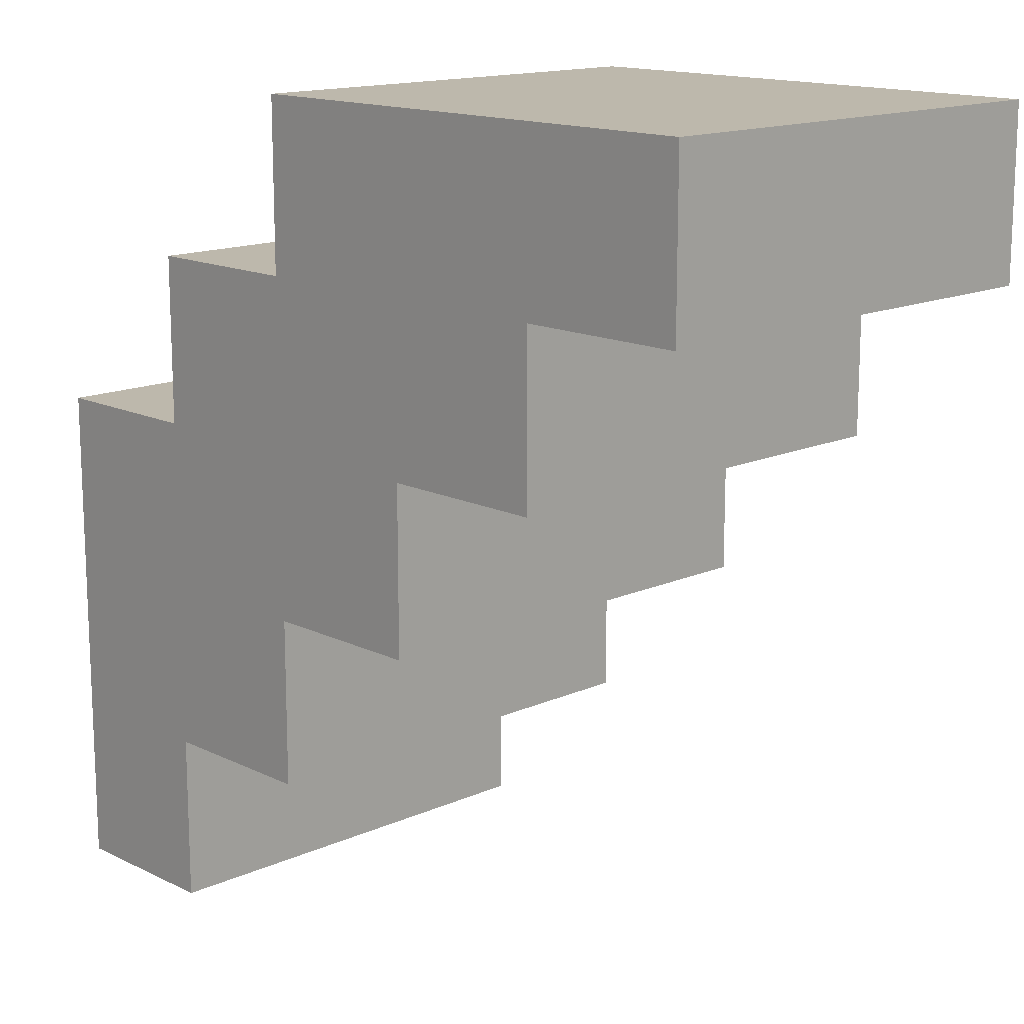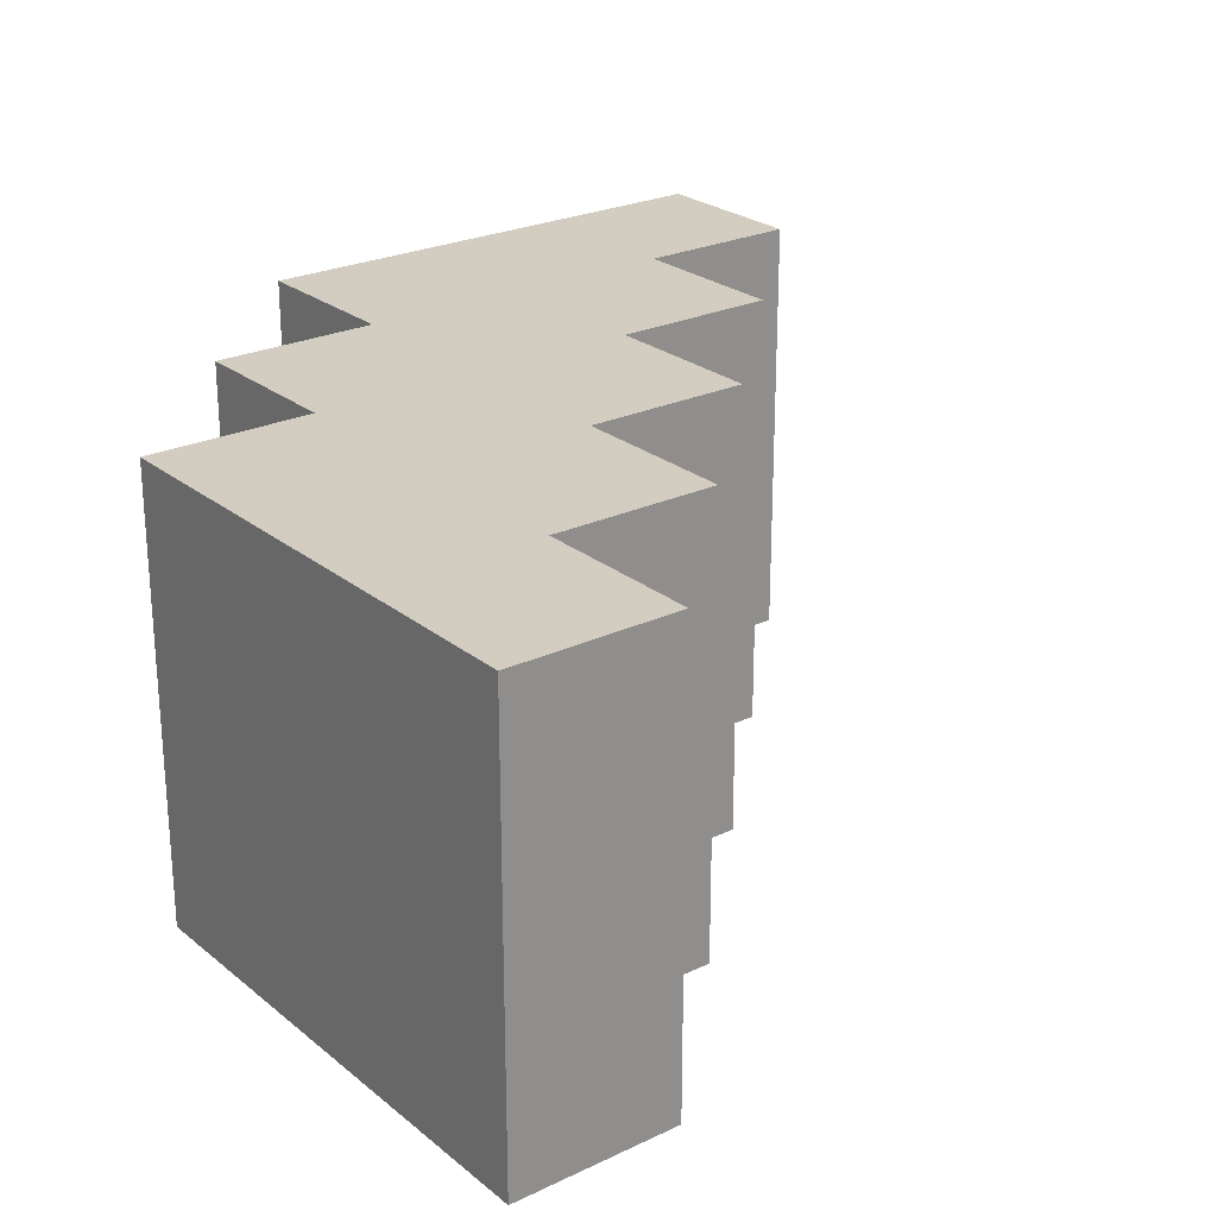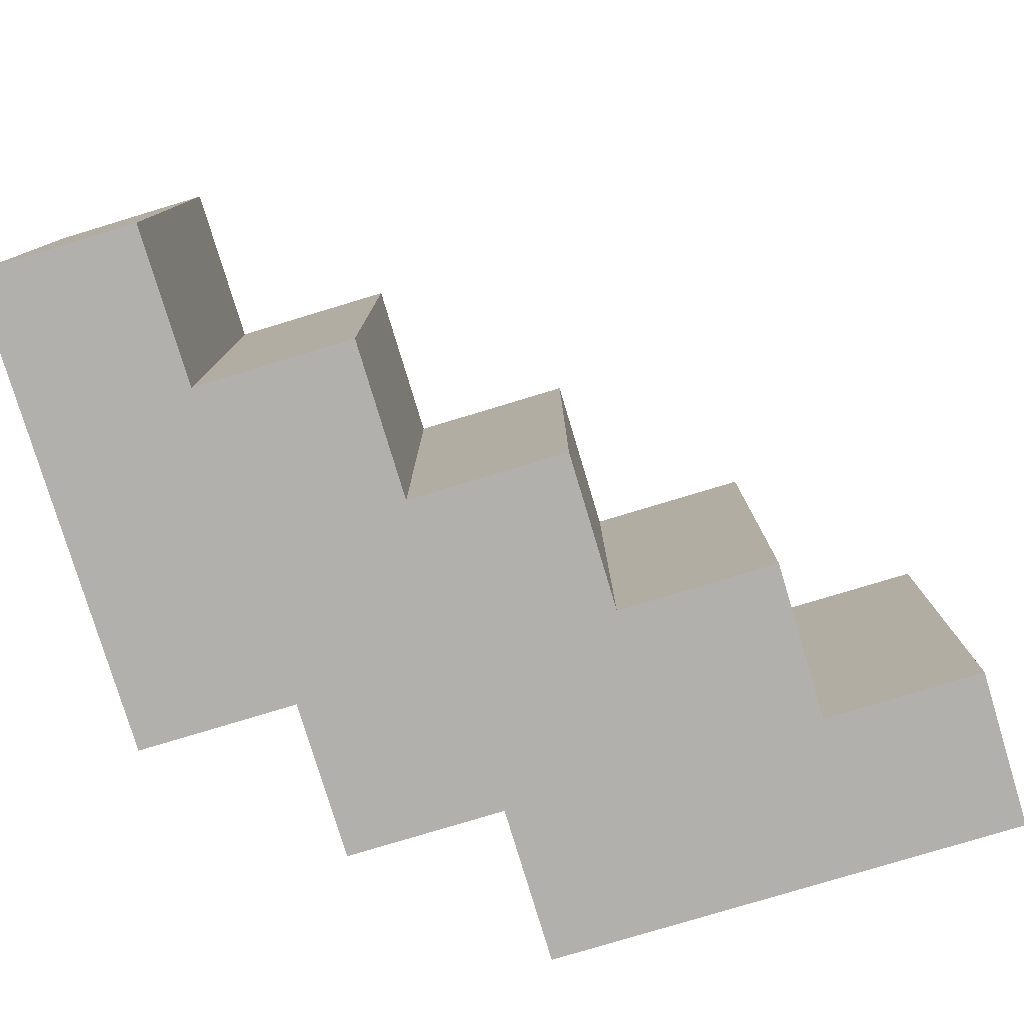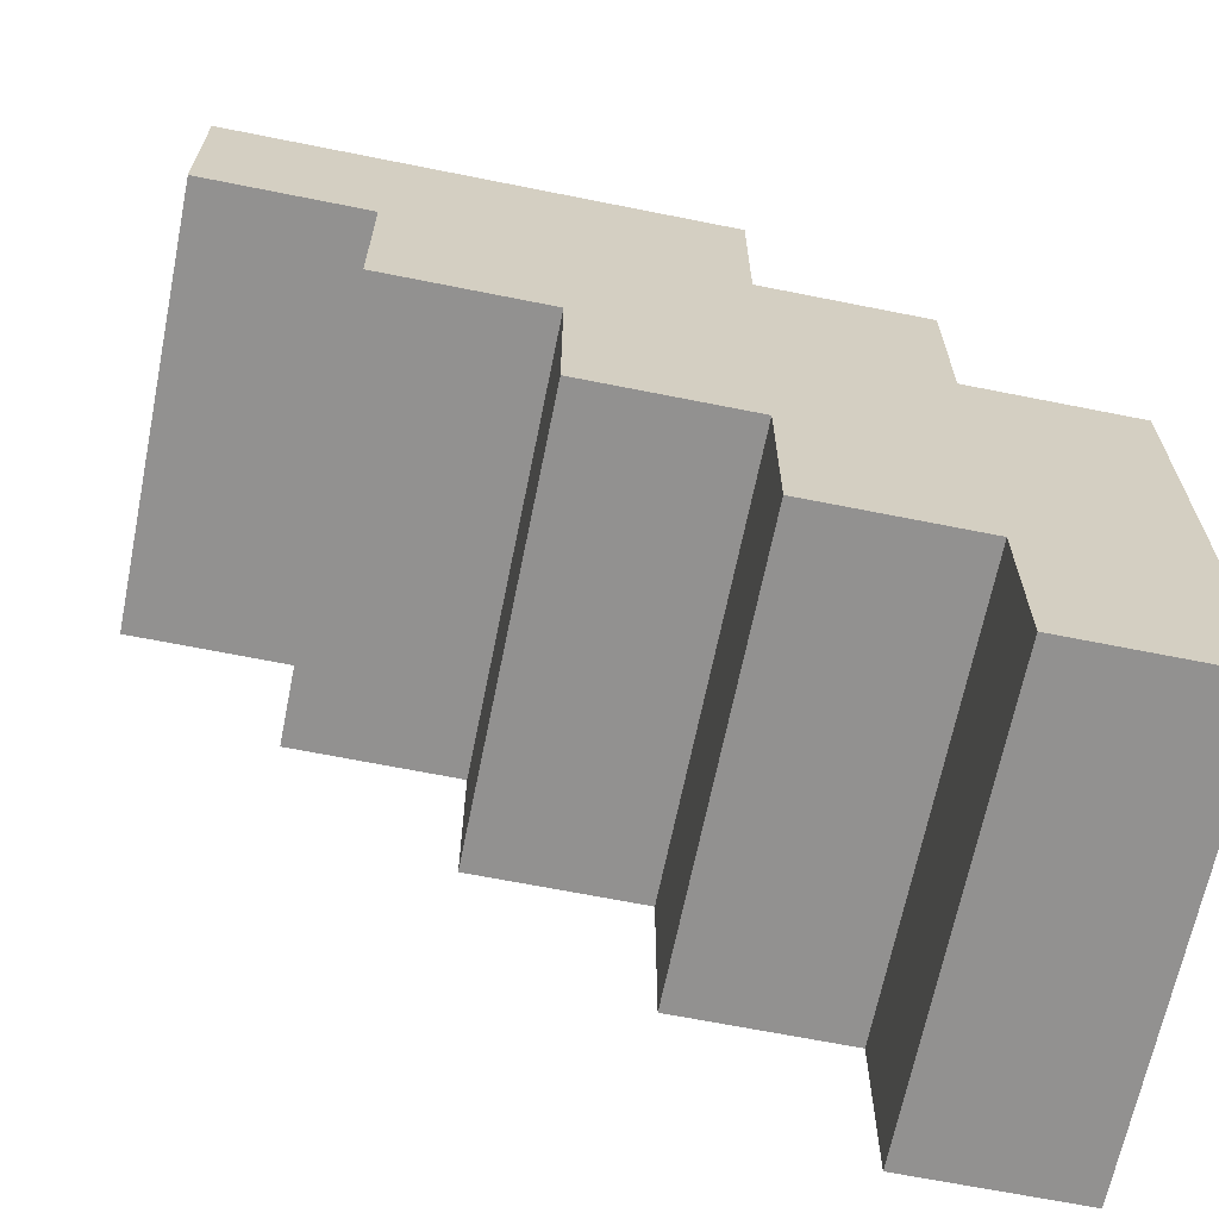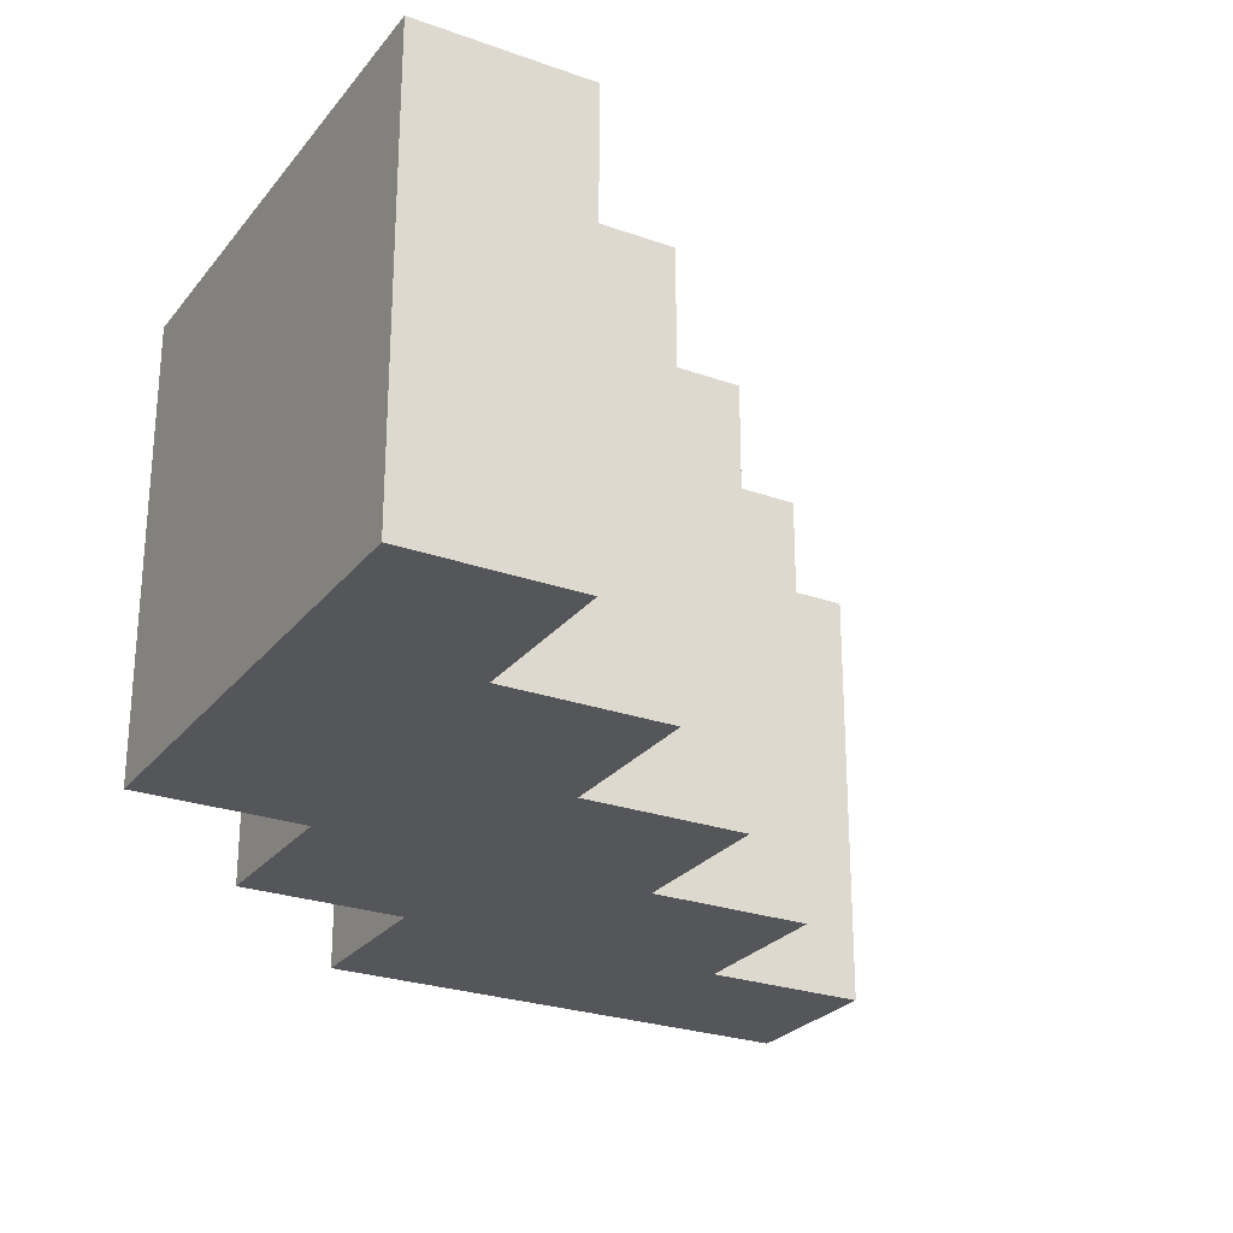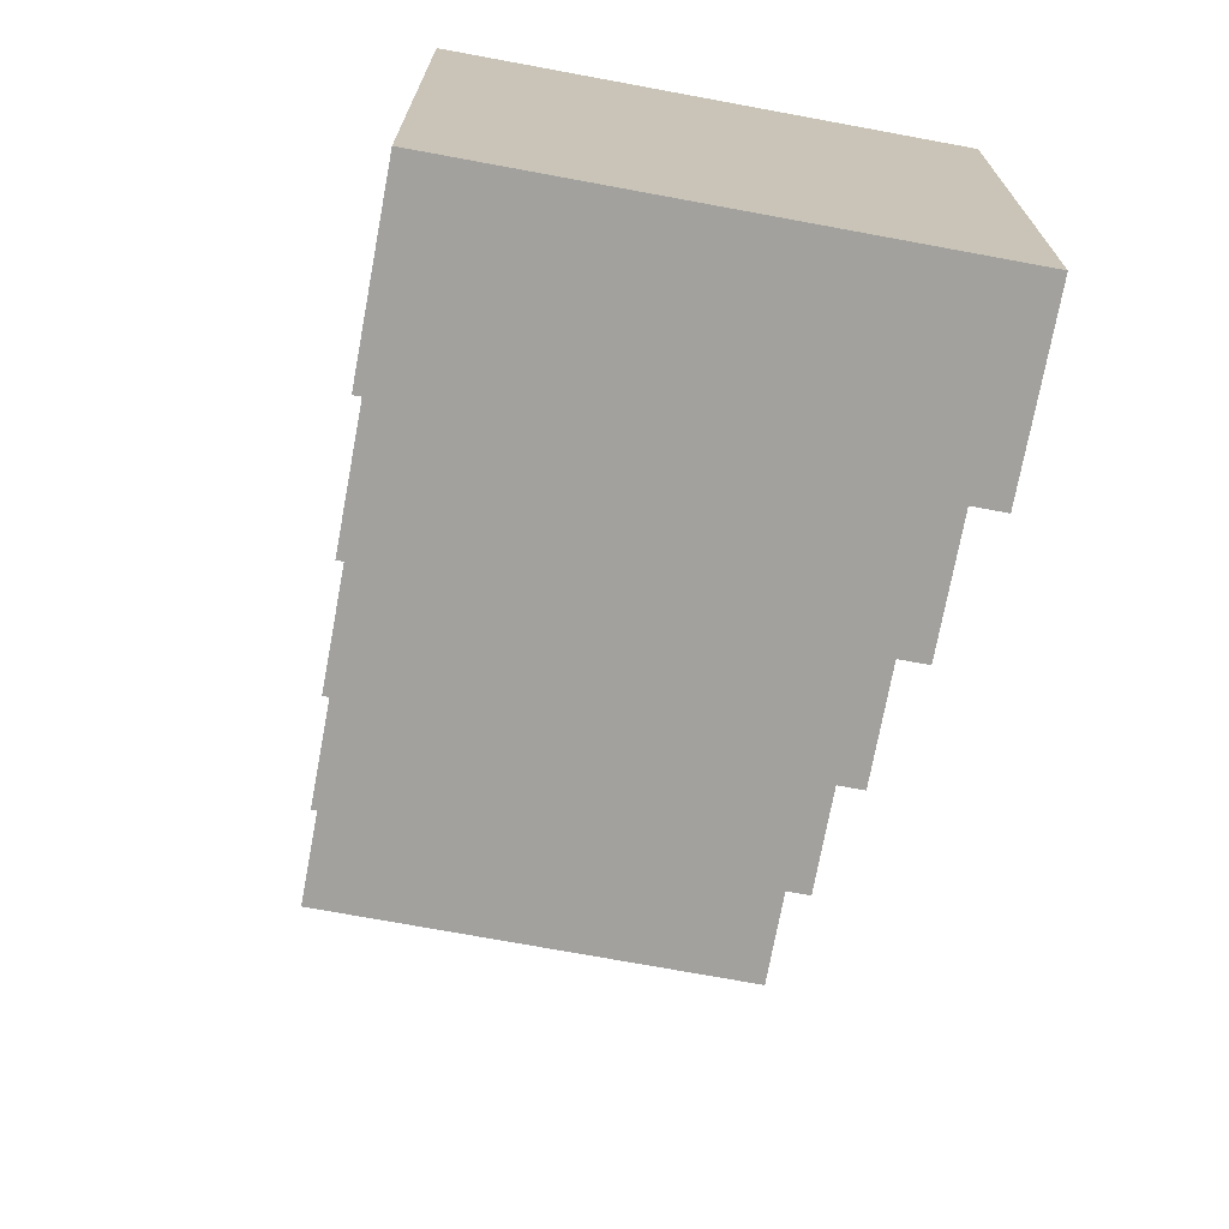
<metadata>
{"format":"obj","ext":"obj","renderer":"f3d","projection":"perspective","resolution":1024,"background":"white","views":[{"elev":14.8,"azim":-133.8,"up":"+Z"},{"elev":24.7,"azim":142.3,"up":"+Y"},{"elev":-78.8,"azim":-163.2,"up":"+Y"},{"elev":-66.1,"azim":-11.4,"up":"+Z"},{"elev":-26.1,"azim":150.6,"up":"+Y"},{"elev":-72.1,"azim":79.5,"up":"+Z"}]}
</metadata>
<code>
v 0.5 -0.1667 0.25
v 0.5 -0.1667 0.125
v 0.5 0.1667 0.25
v 0.5 0.1667 0.25
v 0.5 -0.1667 0.125
v 0.5 0.1667 0.125
v 0.375 -0.1667 0.25
v 0.5 -0.1667 0.25
v 0.375 0.1667 0.25
v 0.375 0.1667 0.25
v 0.5 -0.1667 0.25
v 0.5 0.1667 0.25
v 0.375 0.1667 -0.125
v 0.375 0.1667 0.25
v 0.5 0.1667 -0.125
v 0.375 0.1667 0.25
v 0.5 0.1667 0.25
v 0.5 0.1667 -0.125
v 0.375 -0.1667 -0.125
v 0.5 -0.1667 -0.125
v 0.375 -0.1667 0.25
v 0.375 -0.1667 0.25
v 0.5 -0.1667 -0.125
v 0.5 -0.1667 0.25
v 0.375 -0.1667 0.375
v 0.375 -0.1667 0.25
v 0.375 0.1667 0.375
v 0.375 0.1667 0.375
v 0.375 -0.1667 0.25
v 0.375 0.1667 0.25
v 0.25 -0.1667 0.375
v 0.375 -0.1667 0.375
v 0.25 0.1667 0.375
v 0.25 0.1667 0.375
v 0.375 -0.1667 0.375
v 0.375 0.1667 0.375
v 0.25 0.1667 0
v 0.25 0.1667 0.375
v 0.375 0.1667 0
v 0.25 0.1667 0.375
v 0.375 0.1667 0.375
v 0.375 0.1667 0
v 0.25 -0.1667 0
v 0.375 -0.1667 0
v 0.25 -0.1667 0.375
v 0.25 -0.1667 0.375
v 0.375 -0.1667 0
v 0.375 -0.1667 0.375
v 0.25 -0.1667 0.5
v 0.25 -0.1667 0.375
v 0.25 0.1667 0.5
v 0.25 0.1667 0.5
v 0.25 -0.1667 0.375
v 0.25 0.1667 0.375
v 0.125 -0.1667 0.5
v 0.25 -0.1667 0.5
v 0.125 0.1667 0.5
v 0.125 0.1667 0.5
v 0.25 -0.1667 0.5
v 0.25 0.1667 0.5
v 0.125 0.1667 0.125
v 0.125 0.1667 0.5
v 0.25 0.1667 0.125
v 0.125 0.1667 0.5
v 0.25 0.1667 0.5
v 0.25 0.1667 0.125
v 0.125 -0.1667 0.125
v 0.25 -0.1667 0.125
v 0.125 -0.1667 0.5
v 0.125 -0.1667 0.5
v 0.25 -0.1667 0.125
v 0.25 -0.1667 0.5
v 0.375 -0.1667 0
v 0.375 0.1667 0
v 0.375 -0.1667 -0.125
v 0.375 0.1667 0
v 0.375 0.1667 -0.125
v 0.375 -0.1667 -0.125
v 0.375 -0.1667 -0.125
v 0.375 0.1667 -0.125
v 0.5 -0.1667 -0.125
v 0.375 0.1667 -0.125
v 0.5 0.1667 -0.125
v 0.5 -0.1667 -0.125
v 0.25 -0.1667 0.125
v 0.25 0.1667 0.125
v 0.25 -0.1667 0
v 0.25 0.1667 0.125
v 0.25 0.1667 0
v 0.25 -0.1667 0
v 0.25 -0.1667 0
v 0.25 0.1667 0
v 0.375 -0.1667 0
v 0.25 0.1667 0
v 0.375 0.1667 0
v 0.375 -0.1667 0
v 0.125 -0.1667 0.25
v 0.125 0.1667 0.25
v 0.125 -0.1667 0.125
v 0.125 0.1667 0.25
v 0.125 0.1667 0.125
v 0.125 -0.1667 0.125
v 0.125 -0.1667 0.125
v 0.125 0.1667 0.125
v 0.25 -0.1667 0.125
v 0.125 0.1667 0.125
v 0.25 0.1667 0.125
v 0.25 -0.1667 0.125
v 3.062e-17 -0.1667 0.375
v -3.062e-17 0.1667 0.375
v 3.062e-17 -0.1667 0.25
v -3.062e-17 0.1667 0.375
v -3.062e-17 0.1667 0.25
v 3.062e-17 -0.1667 0.25
v 3.062e-17 -0.1667 0.25
v -3.062e-17 0.1667 0.25
v 0.125 -0.1667 0.25
v -3.062e-17 0.1667 0.25
v 0.125 0.1667 0.25
v 0.125 -0.1667 0.25
v -0.125 -0.1667 0.5
v -0.125 0.1667 0.5
v -0.125 -0.1667 0.375
v -0.125 0.1667 0.5
v -0.125 0.1667 0.375
v -0.125 -0.1667 0.375
v -0.125 -0.1667 0.375
v -0.125 0.1667 0.375
v 3.062e-17 -0.1667 0.375
v -0.125 0.1667 0.375
v -3.062e-17 0.1667 0.375
v 3.062e-17 -0.1667 0.375
v -3.062e-17 0.1667 0.25
v -3.062e-17 0.1667 0.5
v 0.125 0.1667 0.25
v -3.062e-17 0.1667 0.5
v 0.125 0.1667 0.5
v 0.125 0.1667 0.25
v -0.125 0.1667 0.375
v -0.125 0.1667 0.5
v -3.062e-17 0.1667 0.375
v -0.125 0.1667 0.5
v -3.062e-17 0.1667 0.5
v -3.062e-17 0.1667 0.375
v 3.062e-17 -0.1667 0.25
v 0.125 -0.1667 0.25
v 3.062e-17 -0.1667 0.5
v 3.062e-17 -0.1667 0.5
v 0.125 -0.1667 0.25
v 0.125 -0.1667 0.5
v -0.125 -0.1667 0.375
v 3.062e-17 -0.1667 0.375
v -0.125 -0.1667 0.5
v -0.125 -0.1667 0.5
v 3.062e-17 -0.1667 0.375
v 3.062e-17 -0.1667 0.5
v 0.5 -0.1667 0.125
v 0.5 -0.1667 -0.125
v 0.5 0.1667 0.125
v 0.5 0.1667 0.125
v 0.5 -0.1667 -0.125
v 0.5 0.1667 -0.125
v -0.125 -0.1667 0.5
v 0.125 -0.1667 0.5
v -0.125 0.1667 0.5
v -0.125 0.1667 0.5
v 0.125 -0.1667 0.5
v 0.125 0.1667 0.5
f 1 2 3
f 4 5 6
f 7 8 9
f 10 11 12
f 13 14 15
f 16 17 18
f 19 20 21
f 22 23 24
f 25 26 27
f 28 29 30
f 31 32 33
f 34 35 36
f 37 38 39
f 40 41 42
f 43 44 45
f 46 47 48
f 49 50 51
f 52 53 54
f 55 56 57
f 58 59 60
f 61 62 63
f 64 65 66
f 67 68 69
f 70 71 72
f 73 74 75
f 76 77 78
f 79 80 81
f 82 83 84
f 85 86 87
f 88 89 90
f 91 92 93
f 94 95 96
f 97 98 99
f 100 101 102
f 103 104 105
f 106 107 108
f 109 110 111
f 112 113 114
f 115 116 117
f 118 119 120
f 121 122 123
f 124 125 126
f 127 128 129
f 130 131 132
f 133 134 135
f 136 137 138
f 139 140 141
f 142 143 144
f 145 146 147
f 148 149 150
f 151 152 153
f 154 155 156
f 157 158 159
f 160 161 162
f 163 164 165
f 166 167 168

</code>
